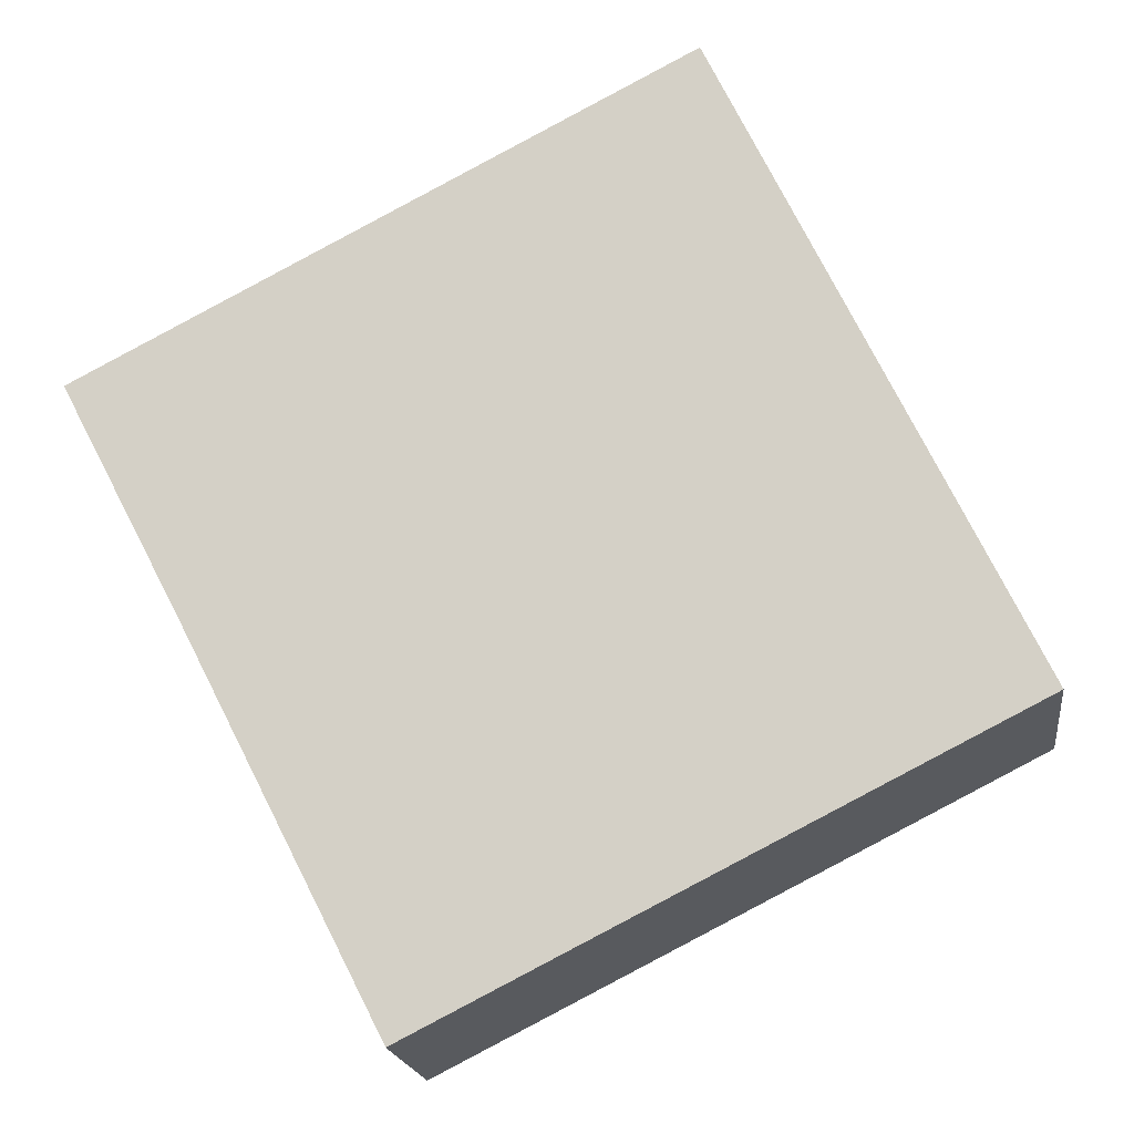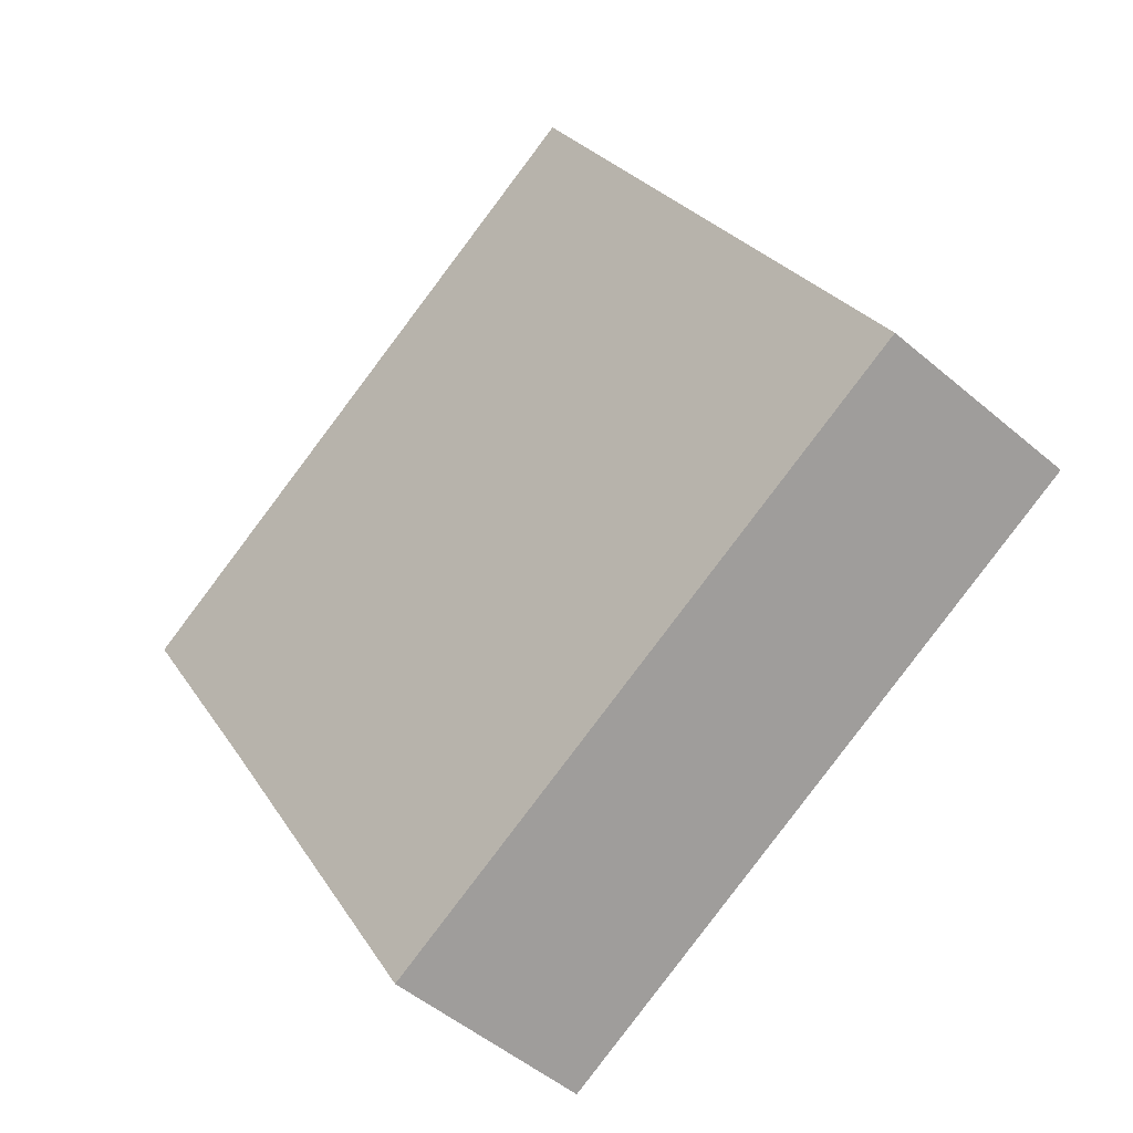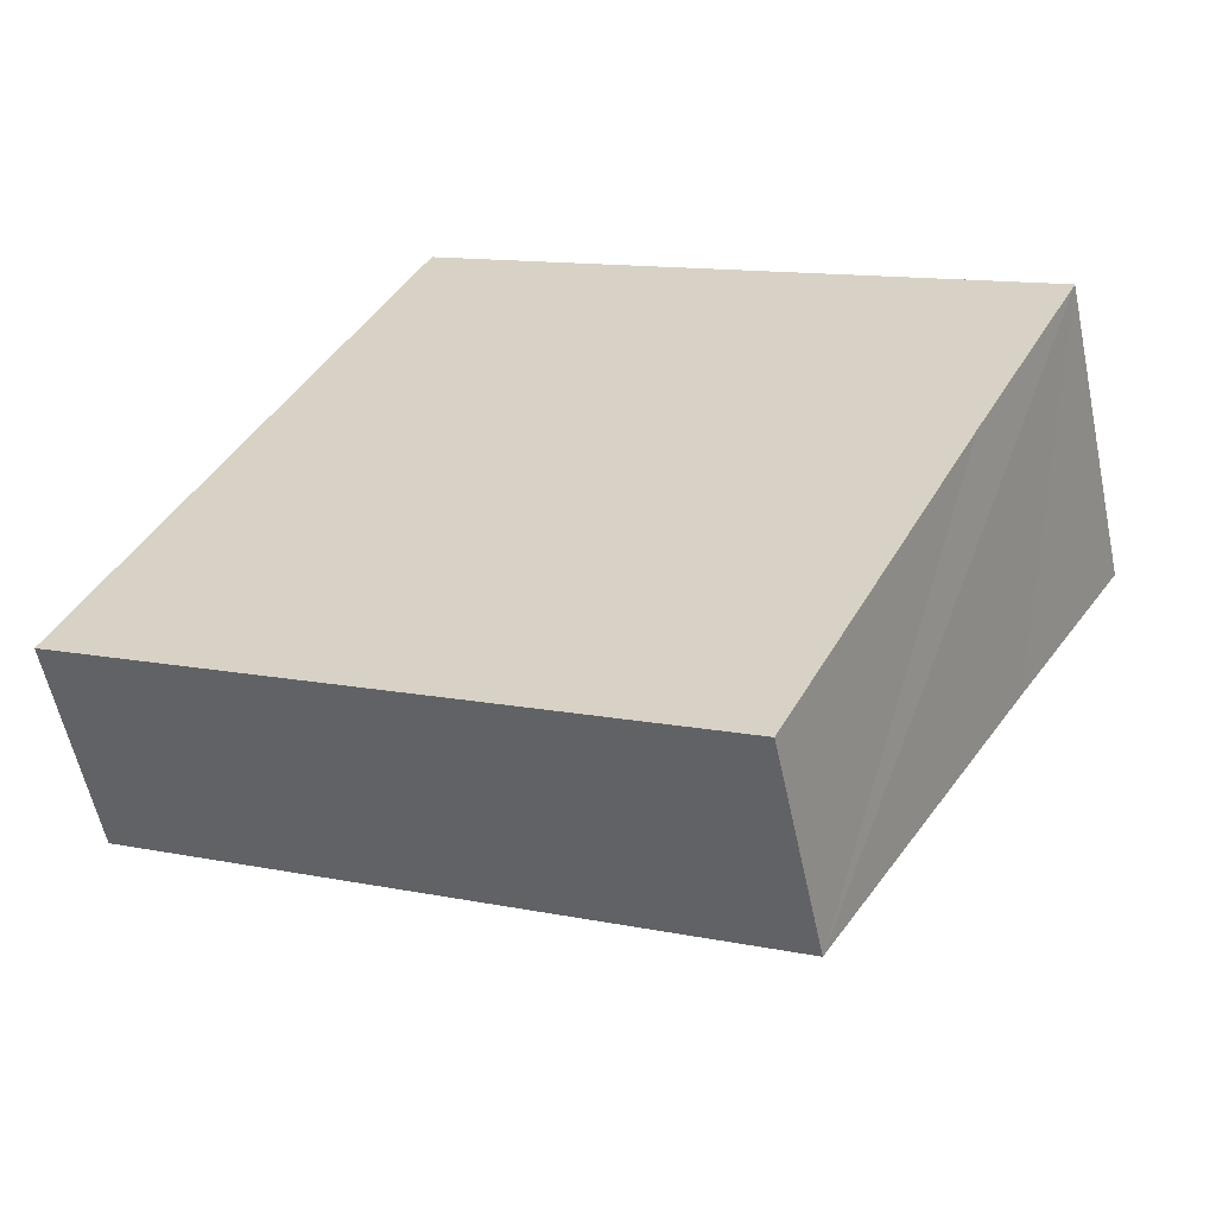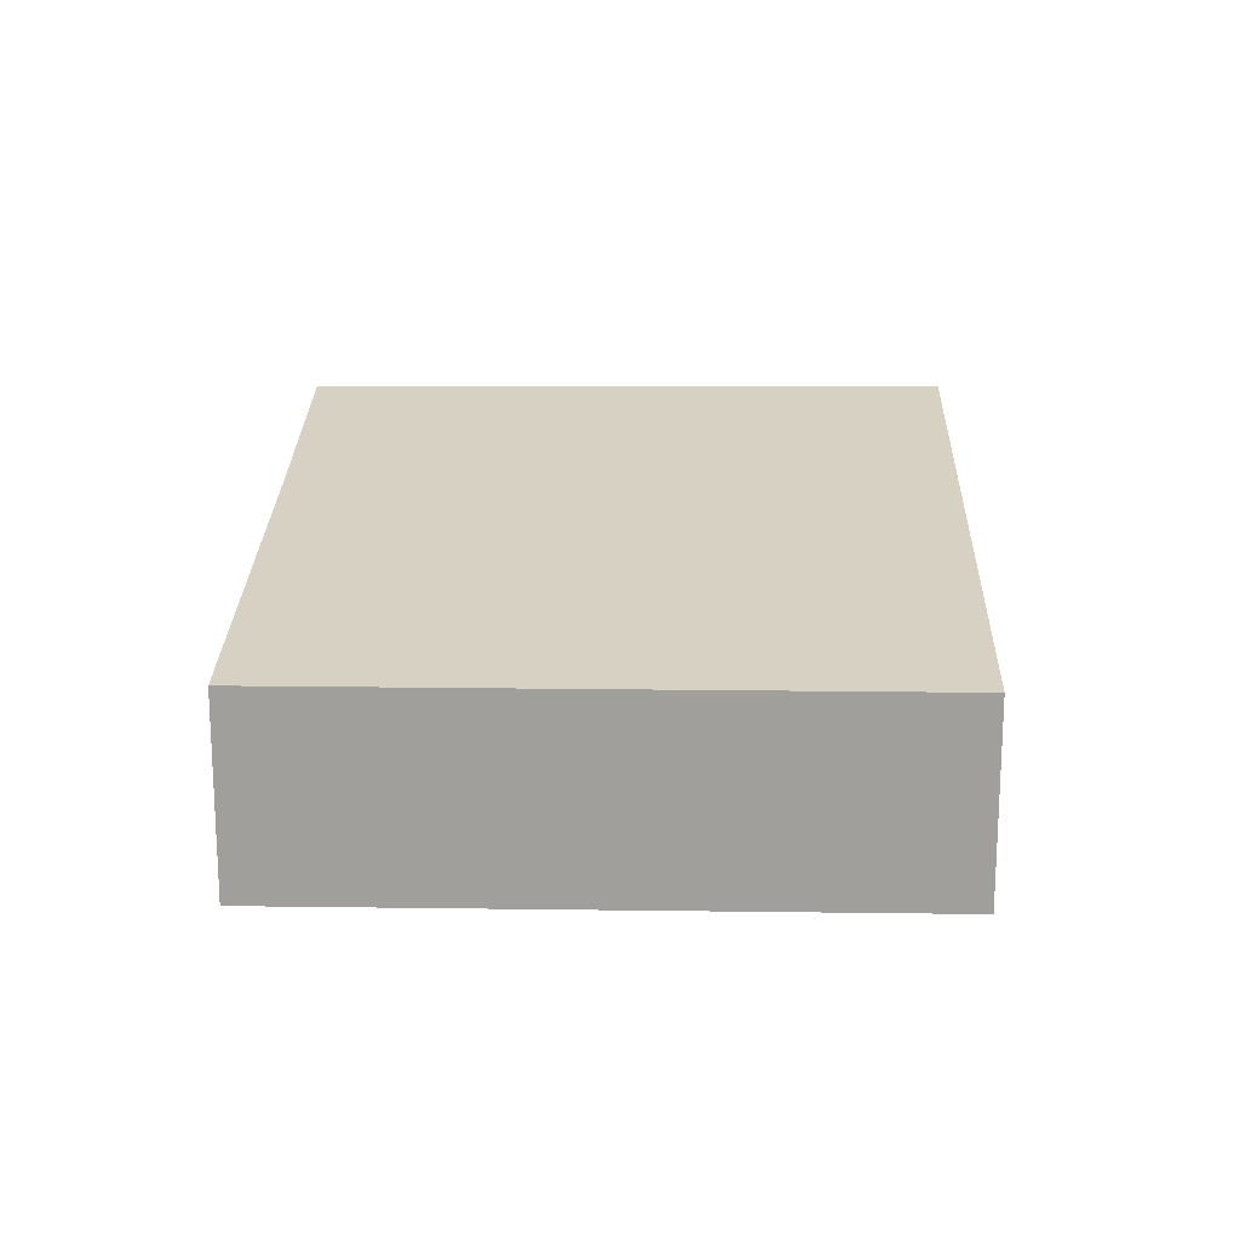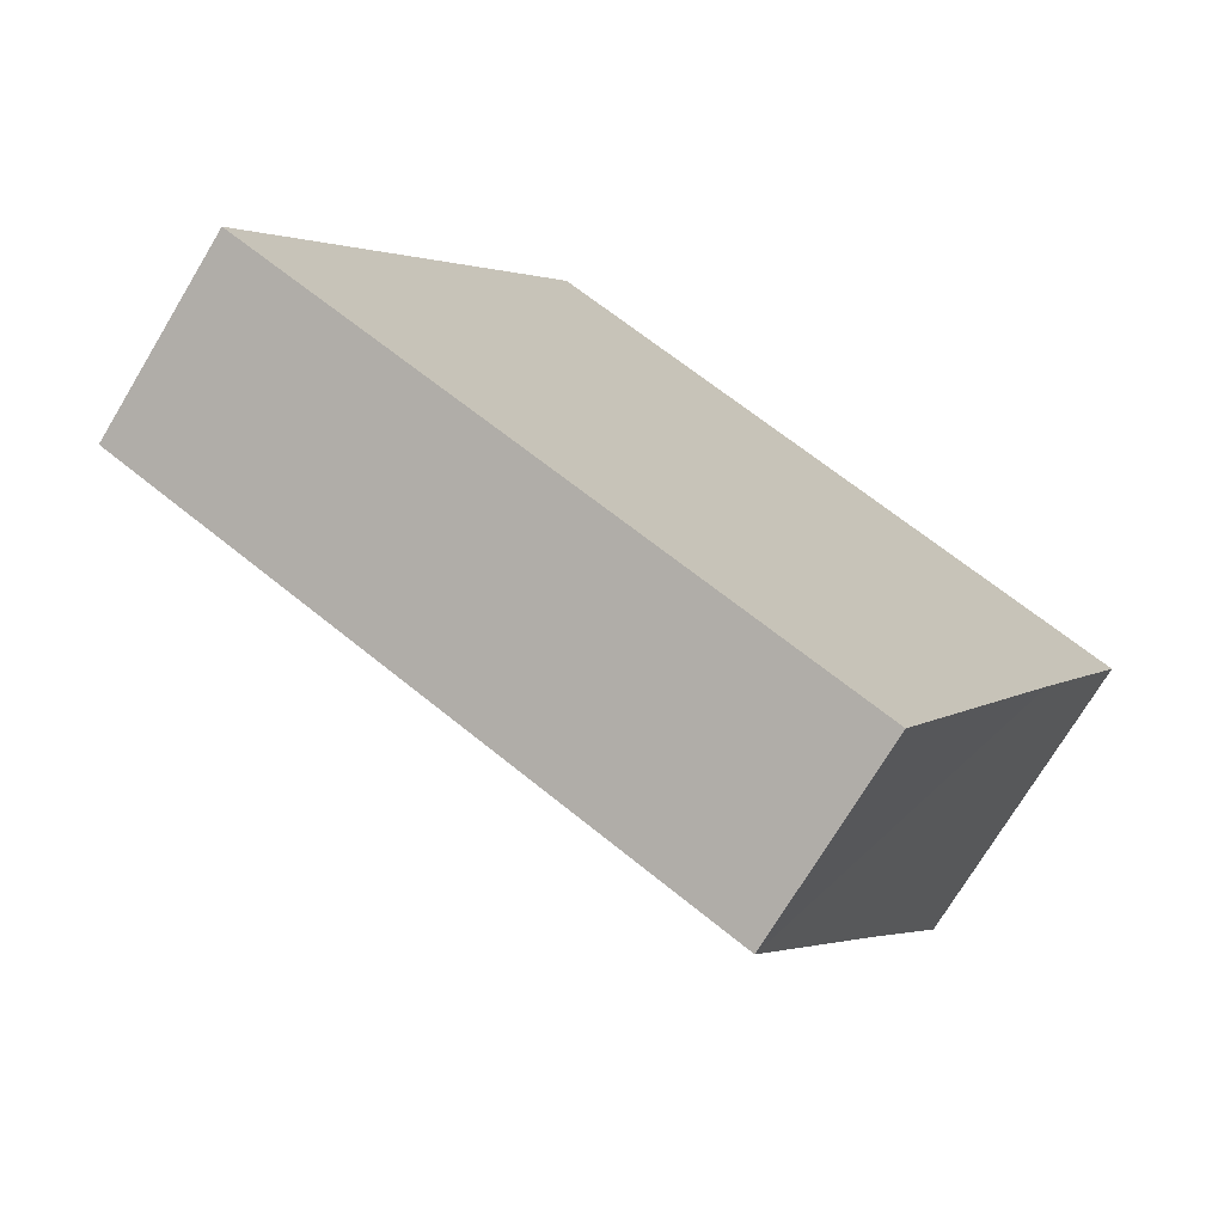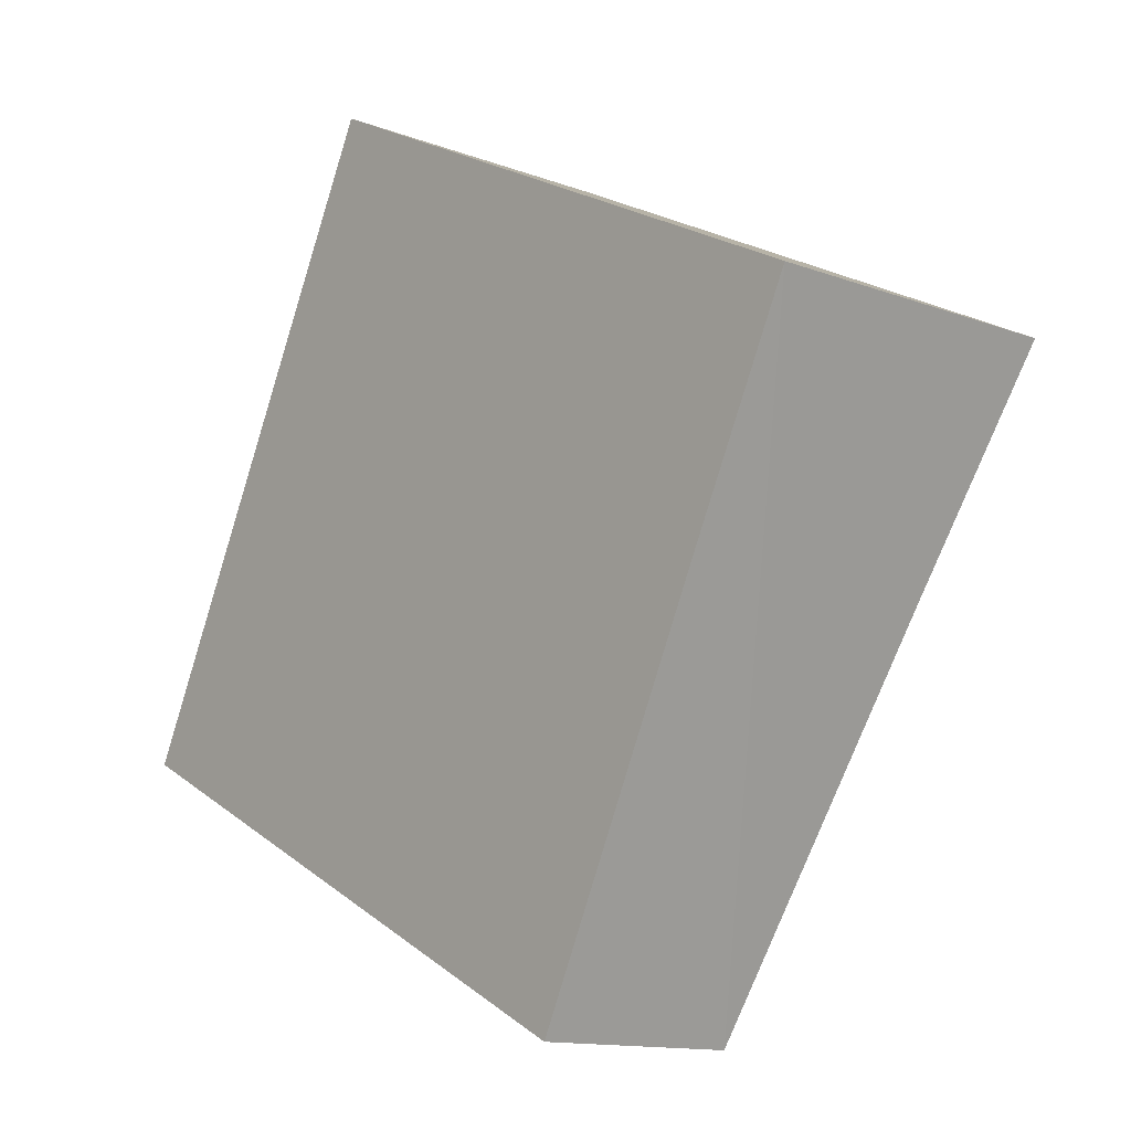
<metadata>
{"format":"obj","ext":"obj","renderer":"f3d","projection":"perspective","resolution":1024,"background":"white","views":[{"elev":-18.8,"azim":-172.6,"up":"+Z"},{"elev":-51.2,"azim":-132.7,"up":"+Z"},{"elev":-57.4,"azim":11.9,"up":"+Z"},{"elev":18.6,"azim":-151.8,"up":"+Y"},{"elev":-72.9,"azim":-31.0,"up":"+Z"},{"elev":-13.2,"azim":49.6,"up":"+Z"}]}
</metadata>
<code>
v  0 2.709 1.659e-16
v  10.43 3.553 1.033
v  7.963 2.709 -4.01
v  11.88 4.037 3.916
v  4.019 4.055 8.007
v  11.88 -2.398e-16 3.916
v  10.43 -6.325e-17 1.033
v  7.963 2.455e-16 -4.01
v  0 0 0
v  4.019 -4.903e-16 8.007
g defaultobject
f 1 2 3
f 2 1 4
f 4 1 5
f 6 2 4
f 2 6 3
f 3 6 7
f 3 7 8
f 8 1 3
f 1 8 9
f 1 10 5
f 10 1 9
f 10 4 5
f 4 10 6
f 7 9 8
f 9 7 6
f 9 6 10

</code>
